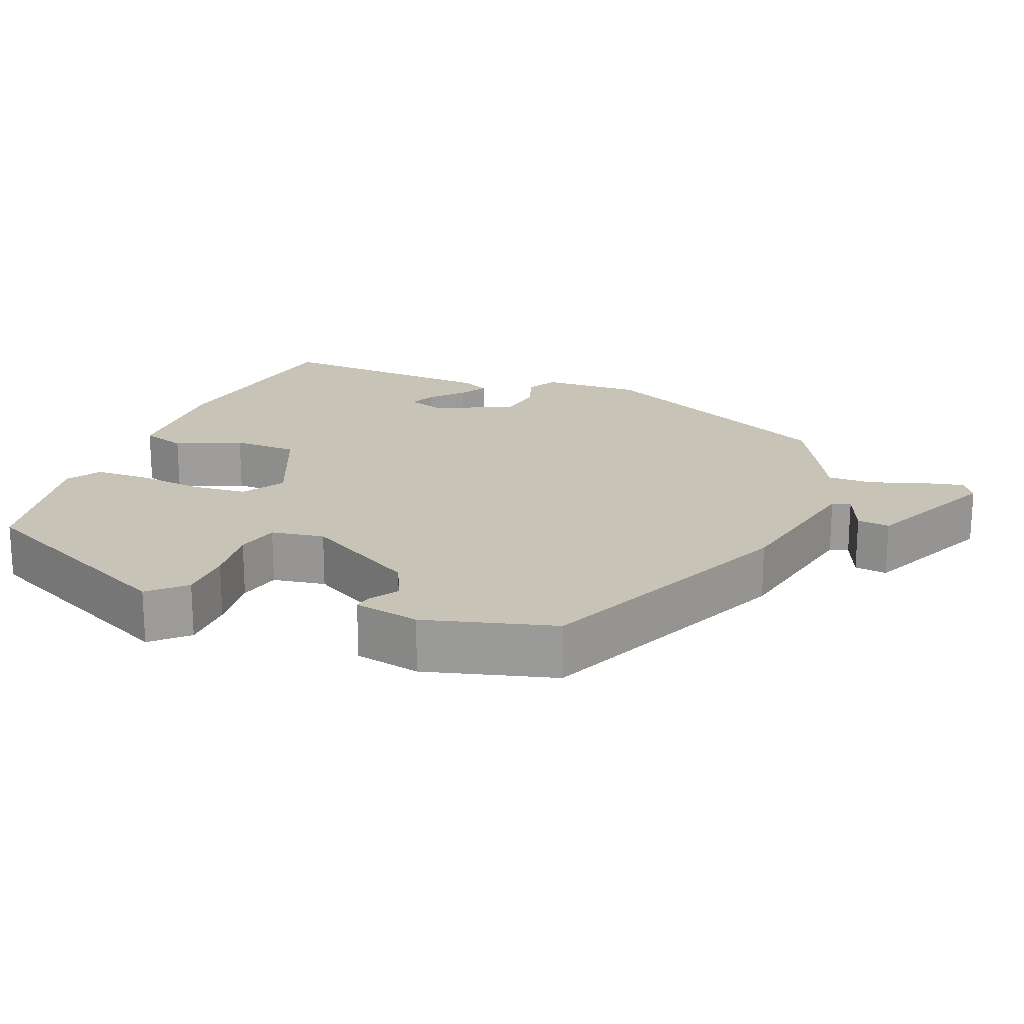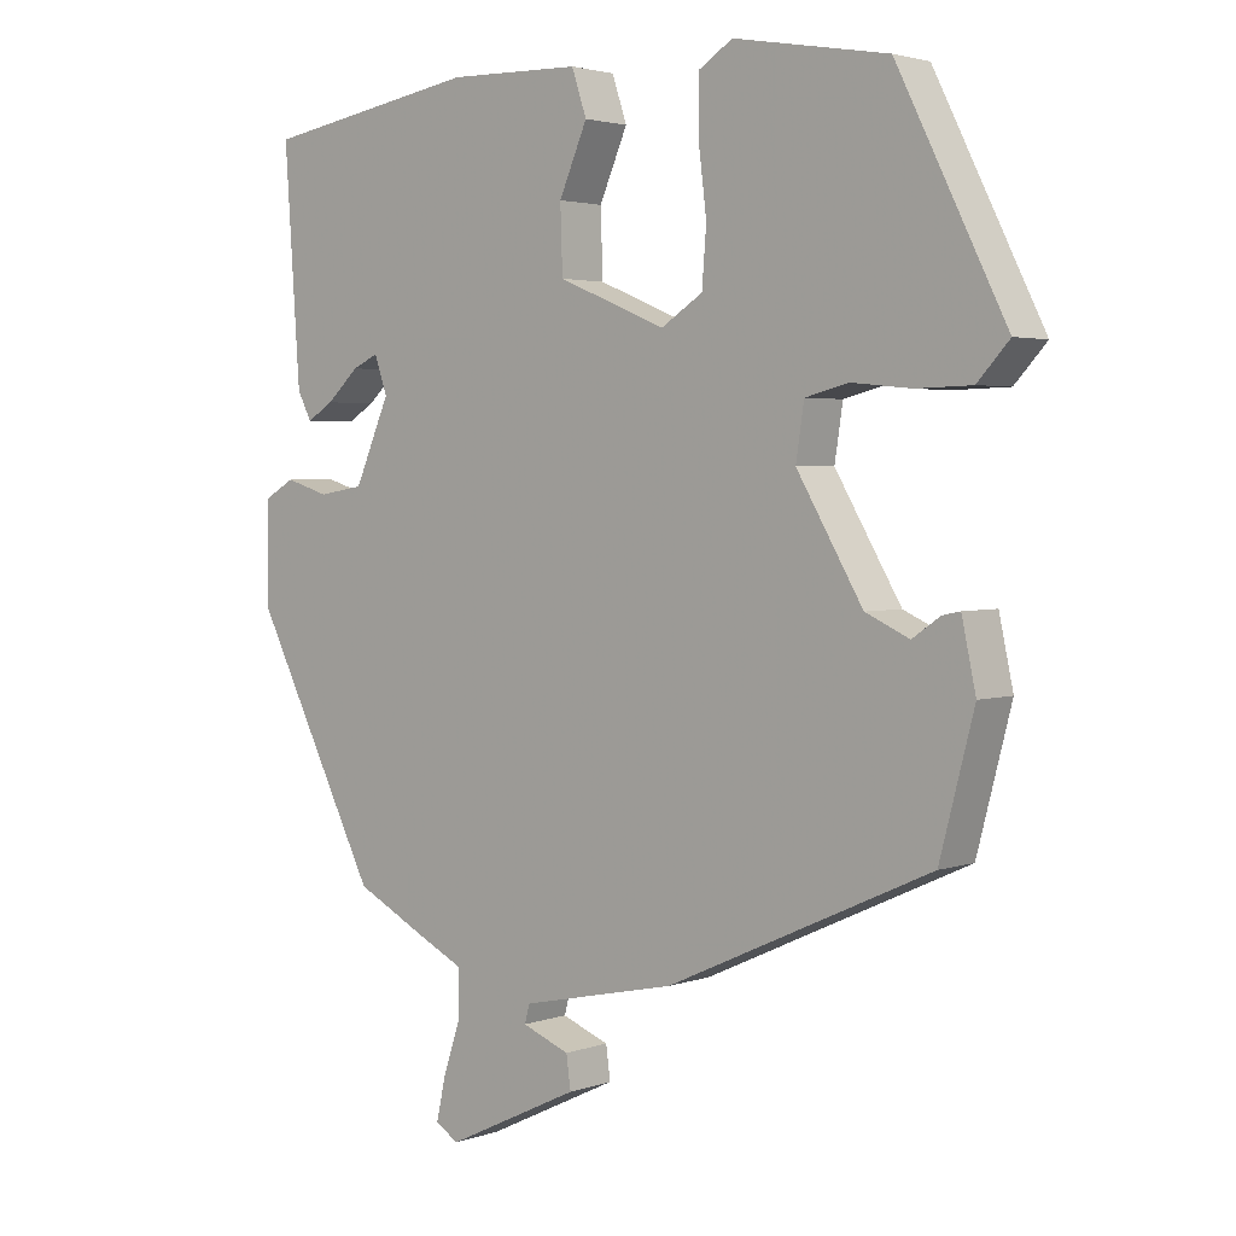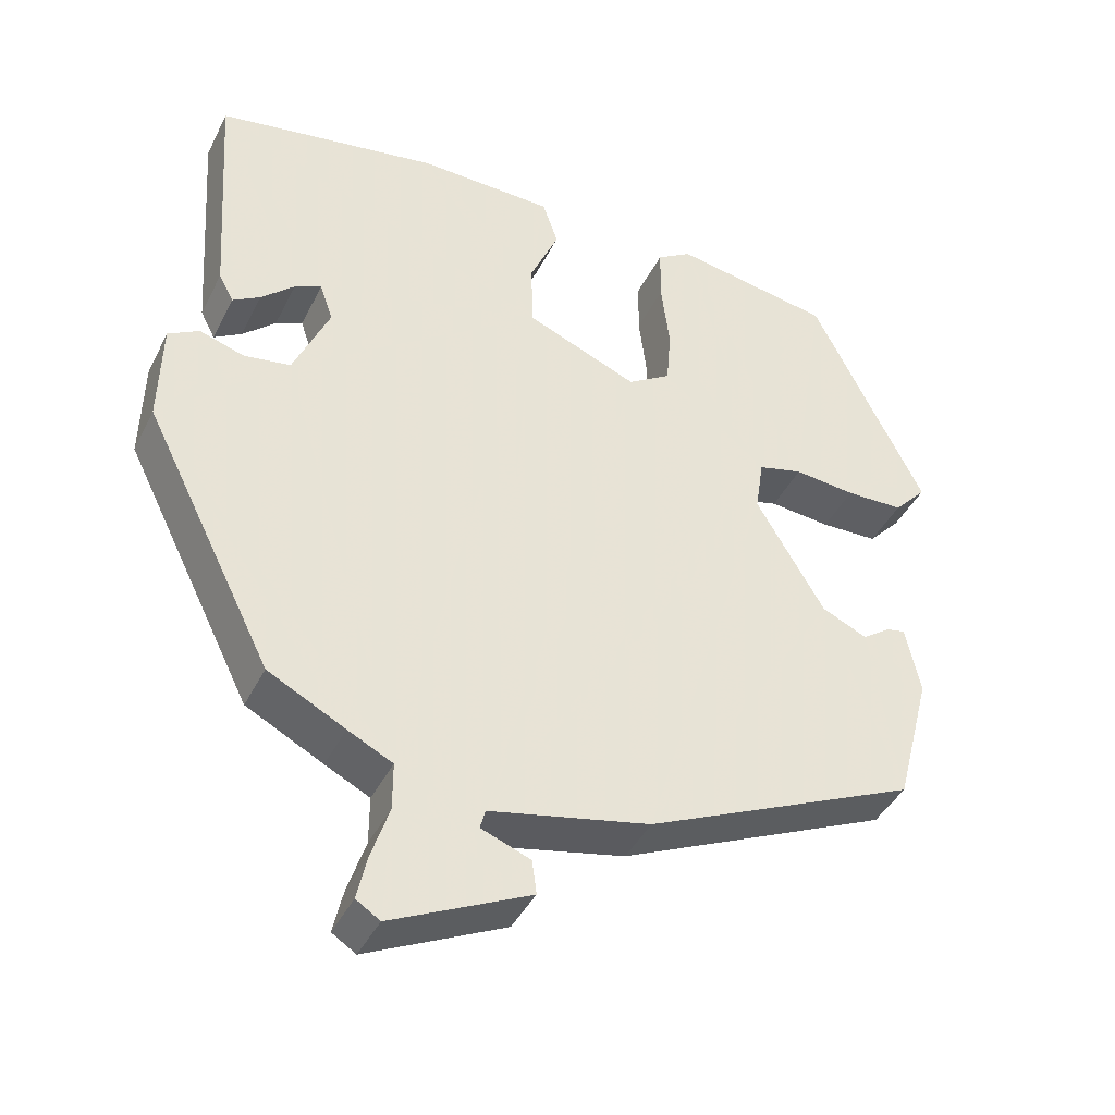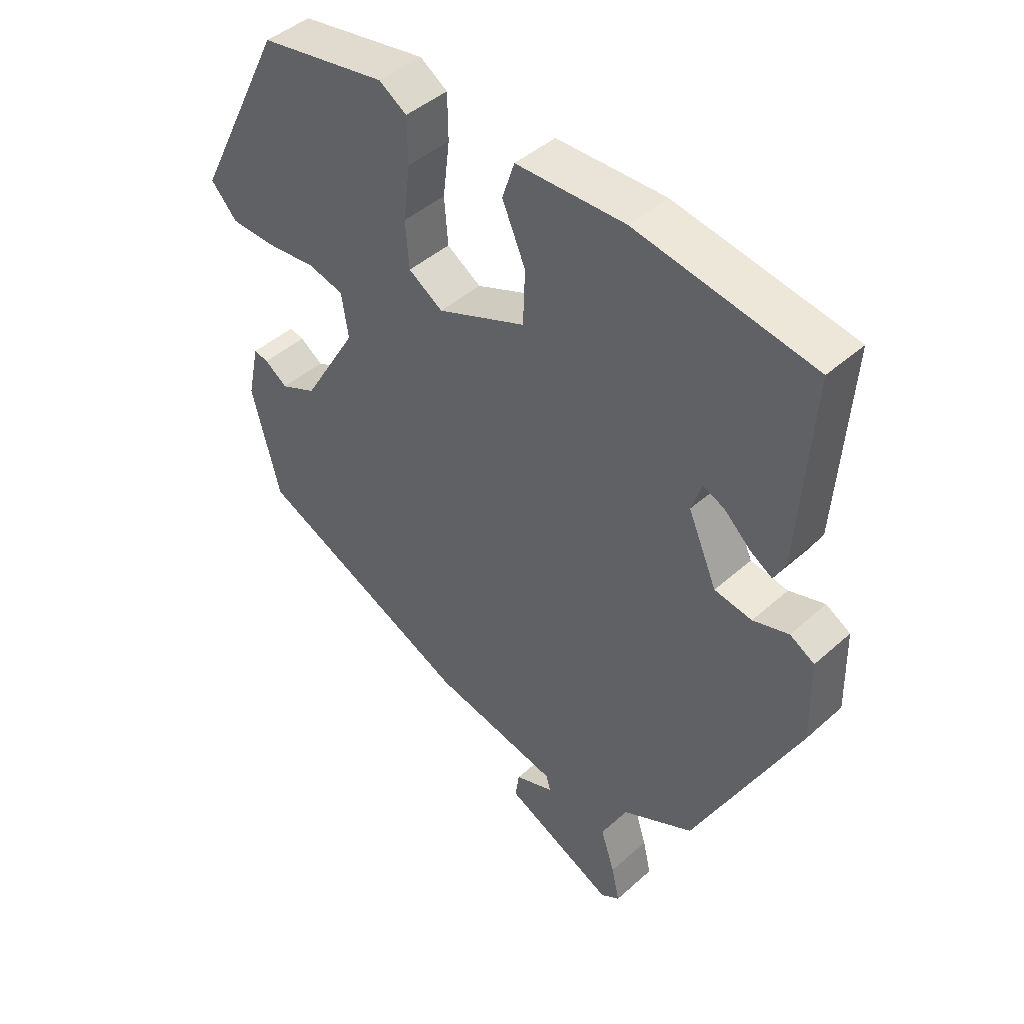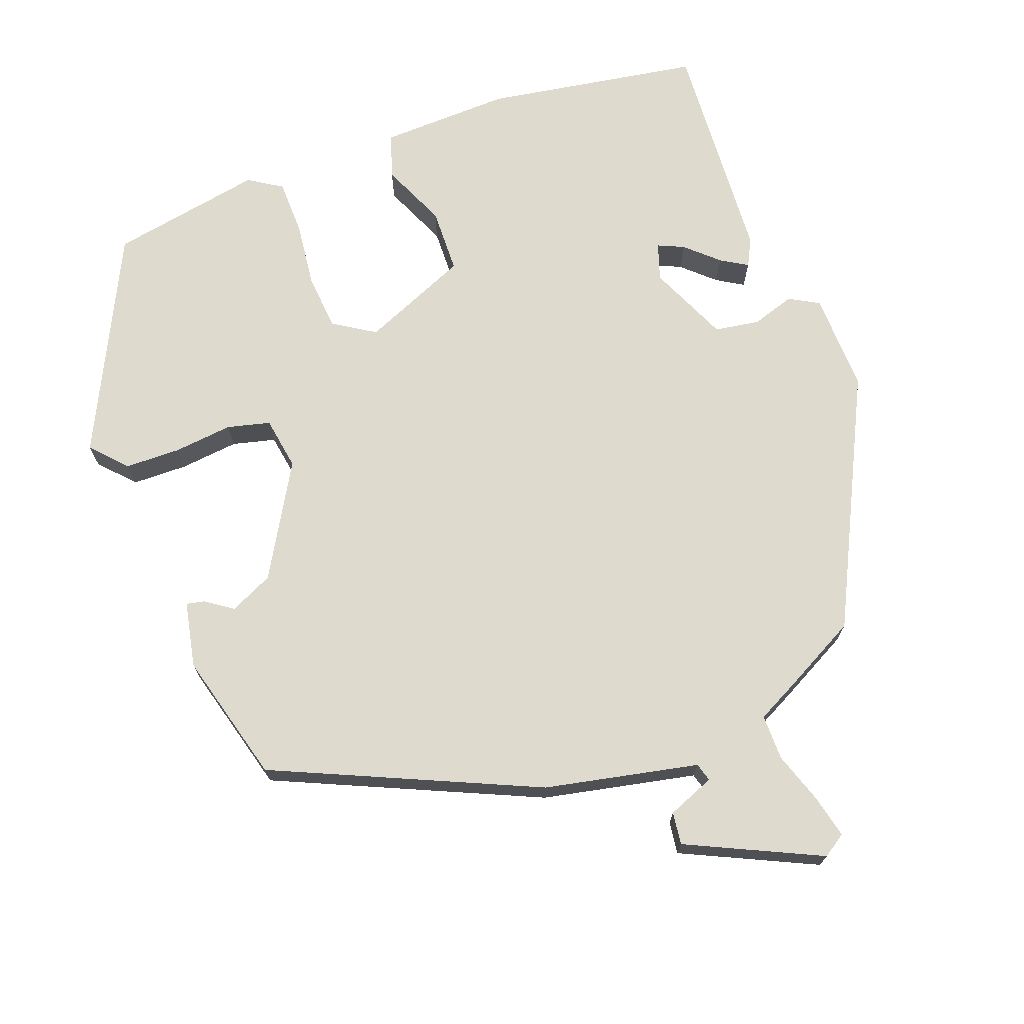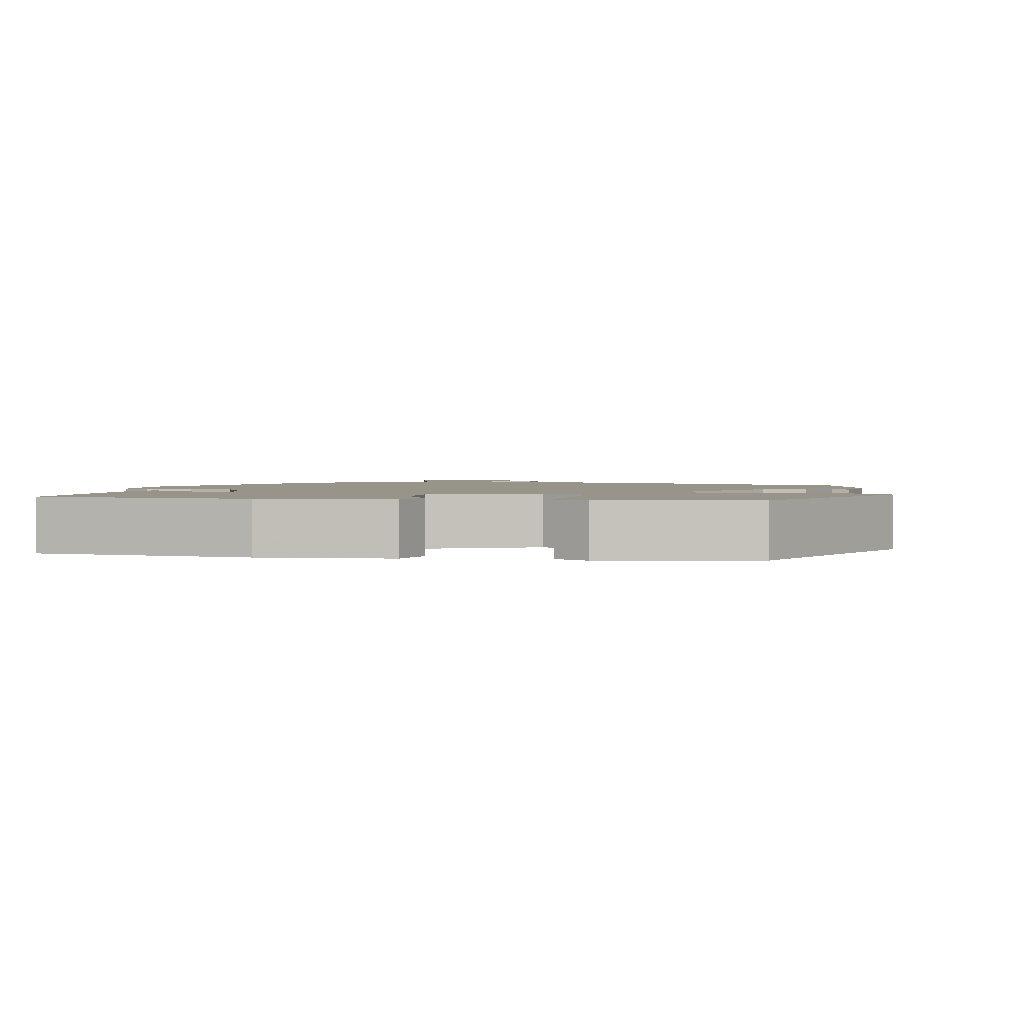
<metadata>
{"format":"obj","ext":"obj","renderer":"f3d","projection":"perspective","resolution":1024,"background":"white","views":[{"elev":19.7,"azim":110.9,"up":"+Y"},{"elev":2.9,"azim":40.2,"up":"+Z"},{"elev":-41.9,"azim":-24.9,"up":"+Z"},{"elev":44.3,"azim":-136.1,"up":"+Z"},{"elev":71.2,"azim":159.2,"up":"+Y"},{"elev":1.9,"azim":9.0,"up":"+Y"}]}
</metadata>
<code>
v 0.46 0.07 -0.371
v 0.106 0.07 -0.532
v -0.102 0.07 -0.577
v -0.109 0.07 -0.602
v -0.045 0.07 -0.627
v -0.039 0.07 -0.671
v -0.219 0.07 -0.757
v -0.25 0.07 -0.737
v -0.237 0.07 -0.679
v -0.214 0.07 -0.609
v -0.214 0.07 -0.547
v -0.272 0.07 -0.518
v -0.372 0.07 -0.466
v -0.54 0.07 -0.131
v -0.537 0.07 0.004
v -0.497 0.07 0.027
v -0.439 0.07 0.009
v -0.378 0.07 0.019
v -0.331 0.07 0.127
v -0.348 0.07 0.177
v -0.383 0.07 0.161
v -0.426 0.07 0.121
v -0.462 0.07 0.099
v -0.481 0.07 0.136
v -0.502 0.07 0.444
v -0.212 0.07 0.494
v -0.035 0.07 0.49
v -0.015 0.07 0.43
v -0.053 0.07 0.342
v -0.05 0.07 0.254
v 0.095 0.07 0.194
v 0.151 0.07 0.23
v 0.157 0.07 0.306
v 0.146 0.07 0.396
v 0.147 0.07 0.47
v 0.192 0.07 0.499
v 0.399 0.07 0.463
v 0.545 0.07 0.17
v 0.502 0.07 0.123
v 0.427 0.07 0.121
v 0.347 0.07 0.129
v 0.289 0.07 0.114
v 0.278 0.07 0.042
v 0.367 0.07 -0.109
v 0.426 0.07 -0.136
v 0.463 0.07 -0.11
v 0.487 0.07 -0.105
v 0.506 0.07 -0.194
v 0.46 0 -0.371
v 0.106 0 -0.532
v -0.102 0 -0.577
v -0.109 0 -0.602
v -0.045 0 -0.627
v -0.039 0 -0.671
v -0.219 0 -0.757
v -0.25 0 -0.737
v -0.237 0 -0.679
v -0.214 0 -0.609
v -0.214 0 -0.547
v -0.272 0 -0.518
v -0.372 0 -0.466
v -0.54 0 -0.131
v -0.537 0 0.004
v -0.497 0 0.027
v -0.439 0 0.009
v -0.378 0 0.019
v -0.331 0 0.127
v -0.348 0 0.177
v -0.383 0 0.161
v -0.426 0 0.121
v -0.462 0 0.099
v -0.481 0 0.136
v -0.502 0 0.444
v -0.212 0 0.494
v -0.035 0 0.49
v -0.015 0 0.43
v -0.053 0 0.342
v -0.05 0 0.254
v 0.095 0 0.194
v 0.151 0 0.23
v 0.157 0 0.306
v 0.146 0 0.396
v 0.147 0 0.47
v 0.192 0 0.499
v 0.399 0 0.463
v 0.545 0 0.17
v 0.502 0 0.123
v 0.427 0 0.121
v 0.347 0 0.129
v 0.289 0 0.114
v 0.278 0 0.042
v 0.367 0 -0.109
v 0.426 0 -0.136
v 0.463 0 -0.11
v 0.487 0 -0.105
v 0.506 0 -0.194
f 45 46 47 48
f 44 45 48 1
f 43 44 1 2
f 42 43 2 3
f 38 39 40 41
f 36 37 38 41
f 36 41 42
f 33 34 35 36
f 32 33 36 42
f 31 32 42 3
f 26 27 28 29
f 26 29 30
f 25 26 30
f 21 22 23 24
f 20 21 24 25
f 14 15 16 17
f 14 17 18
f 11 12 13 14
f 11 14 18
f 7 8 9 10
f 5 6 7 10
f 4 5 10
f 4 10 11
f 30 31 3 4
f 20 25 30
f 19 20 30
f 18 19 30
f 4 11 18 30
f 96 95 94 93
f 49 96 93 92
f 50 49 92 91
f 51 50 91 90
f 89 88 87 86
f 89 86 85 84
f 90 89 84
f 84 83 82 81
f 90 84 81 80
f 51 90 80 79
f 77 76 75 74
f 78 77 74
f 78 74 73
f 72 71 70 69
f 73 72 69 68
f 65 64 63 62
f 66 65 62
f 62 61 60 59
f 66 62 59
f 58 57 56 55
f 58 55 54 53
f 58 53 52
f 59 58 52
f 52 51 79 78
f 78 73 68
f 78 68 67
f 78 67 66
f 78 66 59 52
f 1 49 50 2
f 2 50 51 3
f 3 51 52 4
f 4 52 53 5
f 5 53 54 6
f 6 54 55 7
f 7 55 56 8
f 8 56 57 9
f 9 57 58 10
f 10 58 59 11
f 11 59 60 12
f 12 60 61 13
f 13 61 62 14
f 14 62 63 15
f 15 63 64 16
f 16 64 65 17
f 17 65 66 18
f 18 66 67 19
f 19 67 68 20
f 20 68 69 21
f 21 69 70 22
f 22 70 71 23
f 23 71 72 24
f 24 72 73 25
f 25 73 74 26
f 26 74 75 27
f 27 75 76 28
f 28 76 77 29
f 29 77 78 30
f 30 78 79 31
f 31 79 80 32
f 32 80 81 33
f 33 81 82 34
f 34 82 83 35
f 35 83 84 36
f 36 84 85 37
f 37 85 86 38
f 38 86 87 39
f 39 87 88 40
f 40 88 89 41
f 41 89 90 42
f 42 90 91 43
f 43 91 92 44
f 44 92 93 45
f 45 93 94 46
f 46 94 95 47
f 47 95 96 48
f 48 96 49 1

</code>
